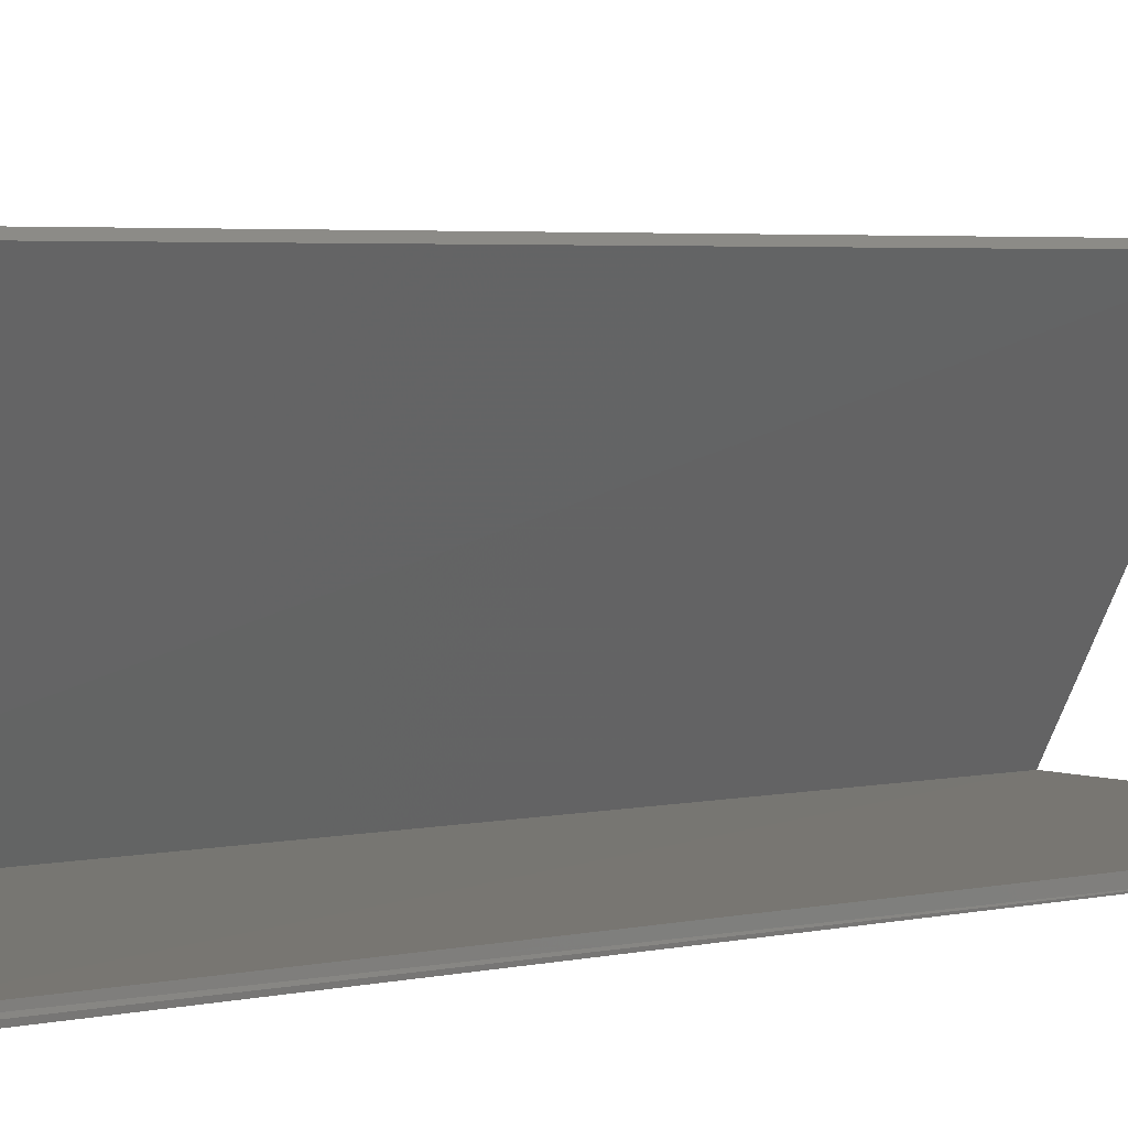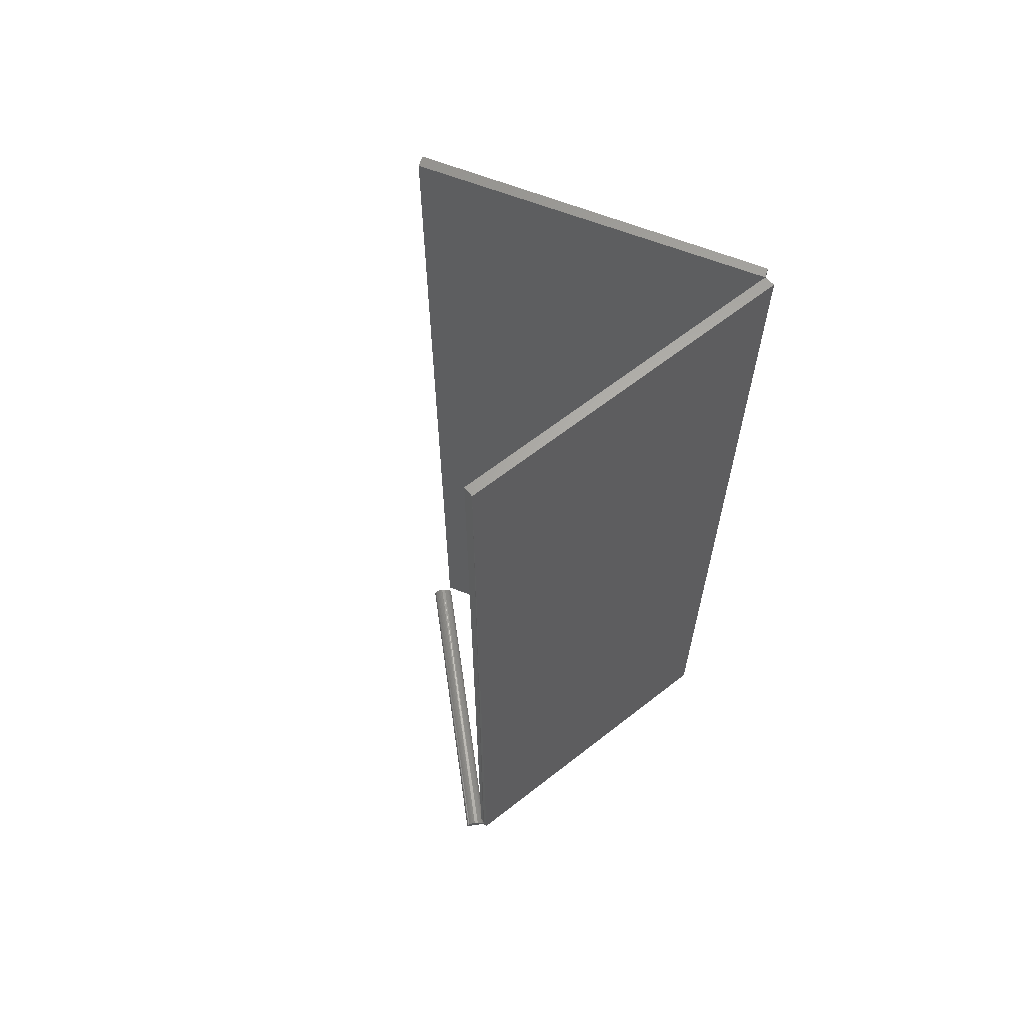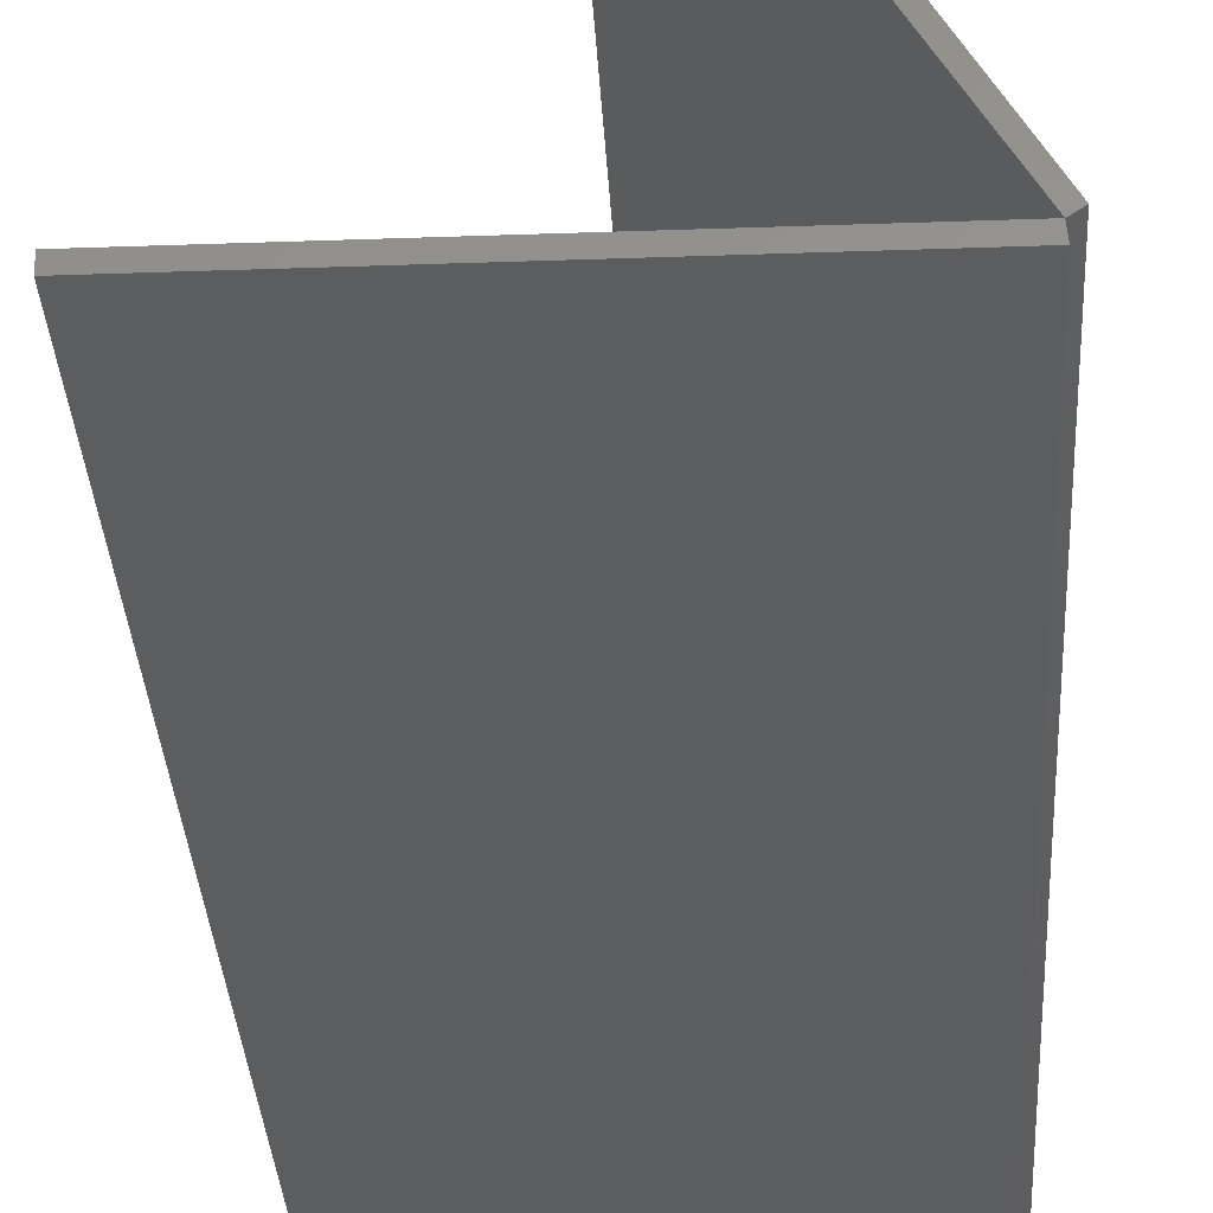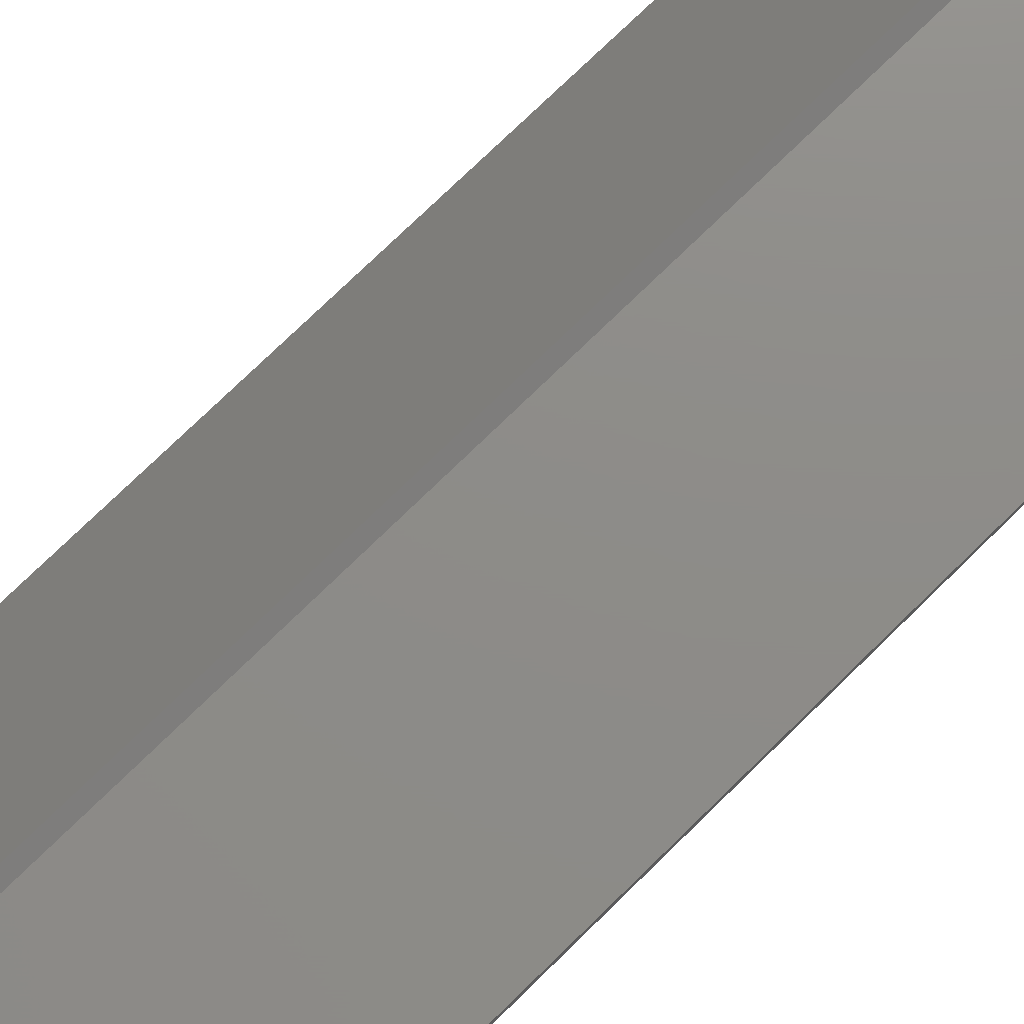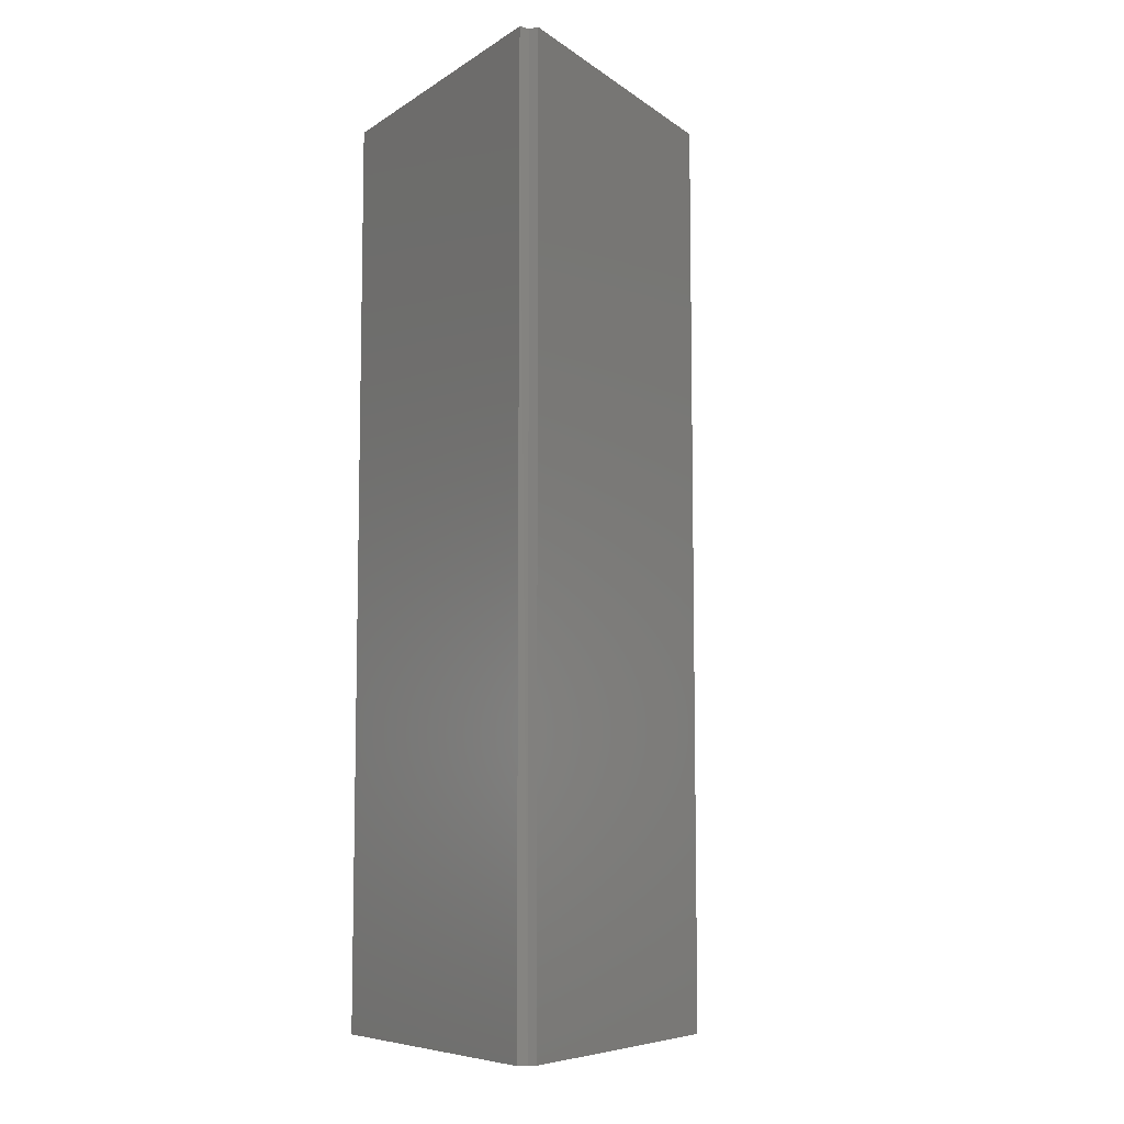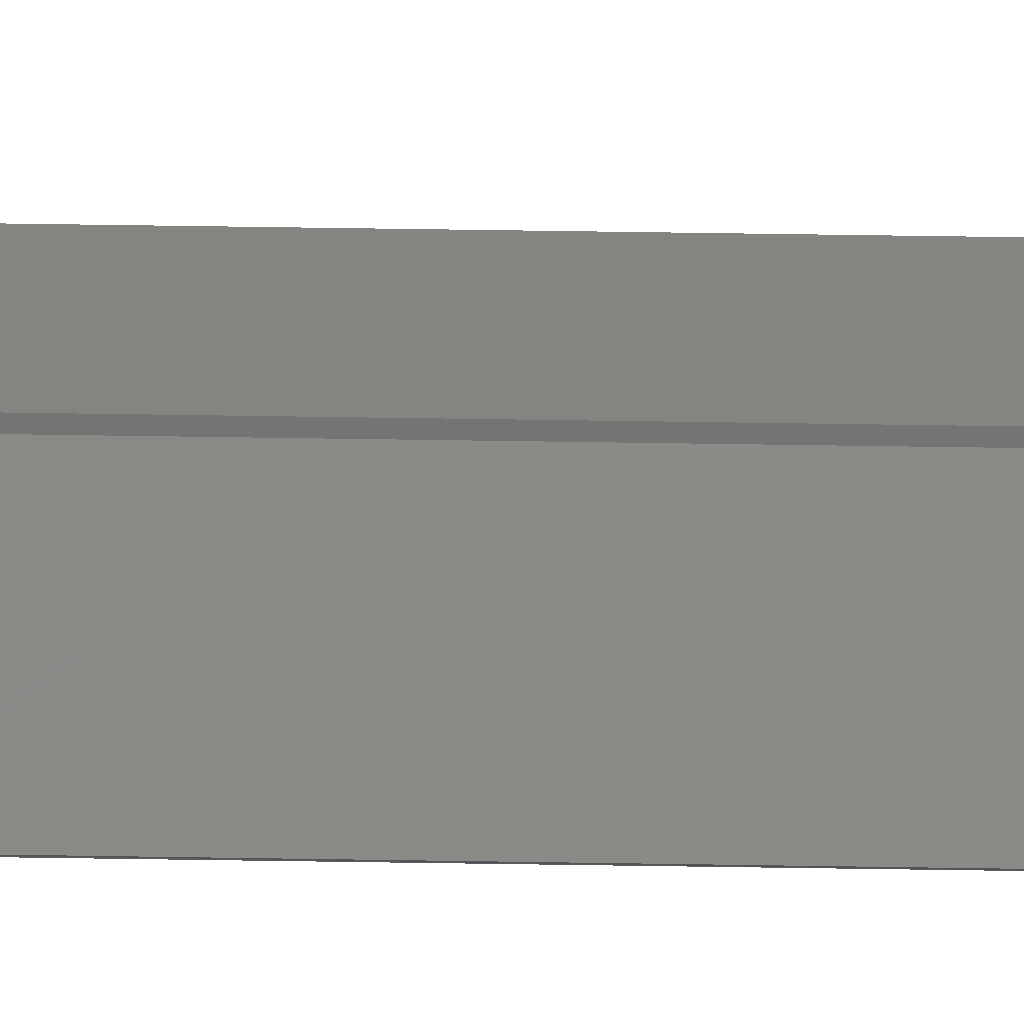
<metadata>
{"format":"stl","ext":"stl","renderer":"f3d","projection":"perspective","resolution":1024,"background":"white","views":[{"elev":3.5,"azim":-128.7,"up":"+Y"},{"elev":63.8,"azim":-38.3,"up":"+Z"},{"elev":-30.7,"azim":3.0,"up":"+Y"},{"elev":74.9,"azim":-134.4,"up":"+Y"},{"elev":-7.8,"azim":58.9,"up":"+Z"},{"elev":79.3,"azim":-89.2,"up":"+Y"}]}
</metadata>
<code>
# stl→obj: 59 verts, 113 faces
v -0.1335 0.003043 9.107e-18
v 0.1312 0.007812 0
v -0.1328 0 0
v 0.1328 0 0
v 0.1327 0.008822 0
v 0.1383 0.01258 0
v 0 0.2344 0
v 0.007155 0.2391 0
v -0.009457 0.2344 0
v -0.002303 0.2296 0
v -0.1406 0.007812 0
v -0.1304 0.008388 0
v 0.1383 0.01258 0.75
v 0.007155 0.2391 0.75
v 0 0.2344 0.75
v 0.132 0.008388 0.75
v -0.1328 0.008388 0.75
v -0.1317 0.008388 0.004262
v -0.1328 0.008388 0.005635
v -0.1309 0.008388 0.002684
v -0.1328 0 0.75
v 0.1328 0 0.75
v -0.1328 0.004348 0.001201
v -0.1328 0.004179 -2.168e-19
v -0.1328 0.005191 0.002907
v -0.1328 0.007063 0.004765
v -0.01716 0.2382 -0.0001057
v -0.1482 0.01158 0.001479
v -0.01704 0.2381 0.001479
v -0.1483 0.01164 -0.0001057
v -0.1336 0.003117 0.001583
v -0.00243 0.2297 0.001583
v -0.1479 0.01137 0.003013
v -0.01668 0.2379 0.003013
v -0.1473 0.01102 0.004443
v -0.01608 0.2376 0.004443
v -0.1464 0.01055 0.005721
v -0.01526 0.2371 0.005721
v -0.1454 0.009963 0.006803
v -0.01426 0.2365 0.006803
v -0.1443 0.00929 0.007651
v -0.01309 0.2359 0.007651
v -0.143 0.008549 0.008237
v -0.01181 0.2351 0.008237
v -0.1416 0.007767 0.00854
v -0.01046 0.2343 0.00854
v -0.009087 0.2335 0.008549
v -0.1389 0.006187 0.008266
v -0.007733 0.2327 0.008266
v -0.1376 0.005443 0.007698
v -0.006448 0.232 0.007698
v -0.1364 0.004764 0.006867
v -0.005275 0.2313 0.006867
v -0.1354 0.004173 0.0058
v -0.1346 0.003692 0.004533
v -0.134 0.003335 0.003112
v -0.004255 0.2307 0.0058
v -0.003424 0.2303 0.004533
v -0.002808 0.2299 0.003112
f 1 2 3
f 2 4 3
f 4 2 5
f 2 6 5
f 2 7 6
f 7 8 6
f 9 10 11
f 12 2 1
f 12 1 11
f 12 11 10
f 6 8 13
f 13 8 14
f 8 7 14
f 14 7 15
f 5 6 16
f 16 6 13
f 17 18 19
f 17 16 18
f 16 20 18
f 16 2 20
f 2 12 20
f 21 16 17
f 21 22 16
f 4 5 22
f 22 5 16
f 13 15 16
f 13 14 15
f 7 2 15
f 15 2 16
f 3 4 21
f 21 4 22
f 1 23 24
f 1 25 23
f 21 17 19
f 21 19 26
f 21 26 25
f 21 25 1
f 21 1 3
f 27 28 29
f 27 30 28
f 1 23 31
f 1 24 23
f 12 32 20
f 12 10 32
f 28 33 29
f 29 33 34
f 33 35 34
f 34 35 36
f 35 37 36
f 36 37 38
f 37 39 38
f 38 39 40
f 39 41 40
f 40 41 42
f 41 43 42
f 42 43 44
f 43 45 44
f 44 45 46
f 46 45 47
f 45 48 47
f 47 48 49
f 48 50 49
f 49 50 51
f 50 52 51
f 51 52 53
f 52 54 53
f 26 55 56
f 26 56 25
f 56 31 25
f 25 31 23
f 19 57 53
f 19 53 54
f 19 54 55
f 19 55 26
f 57 19 58
f 58 19 18
f 58 18 59
f 59 18 20
f 59 20 32
f 11 1 31
f 11 31 56
f 11 56 55
f 11 55 54
f 11 54 52
f 11 52 50
f 11 50 48
f 11 48 45
f 11 45 43
f 11 43 41
f 11 41 39
f 11 39 37
f 11 37 35
f 11 35 33
f 11 33 28
f 11 28 30
f 27 11 30
f 27 9 11
f 9 27 29
f 9 29 34
f 9 34 36
f 9 36 38
f 9 38 40
f 9 40 42
f 9 42 44
f 9 44 46
f 9 46 49
f 9 49 51
f 9 51 53
f 9 53 57
f 9 57 58
f 9 58 59
f 9 59 32
f 9 32 10

</code>
